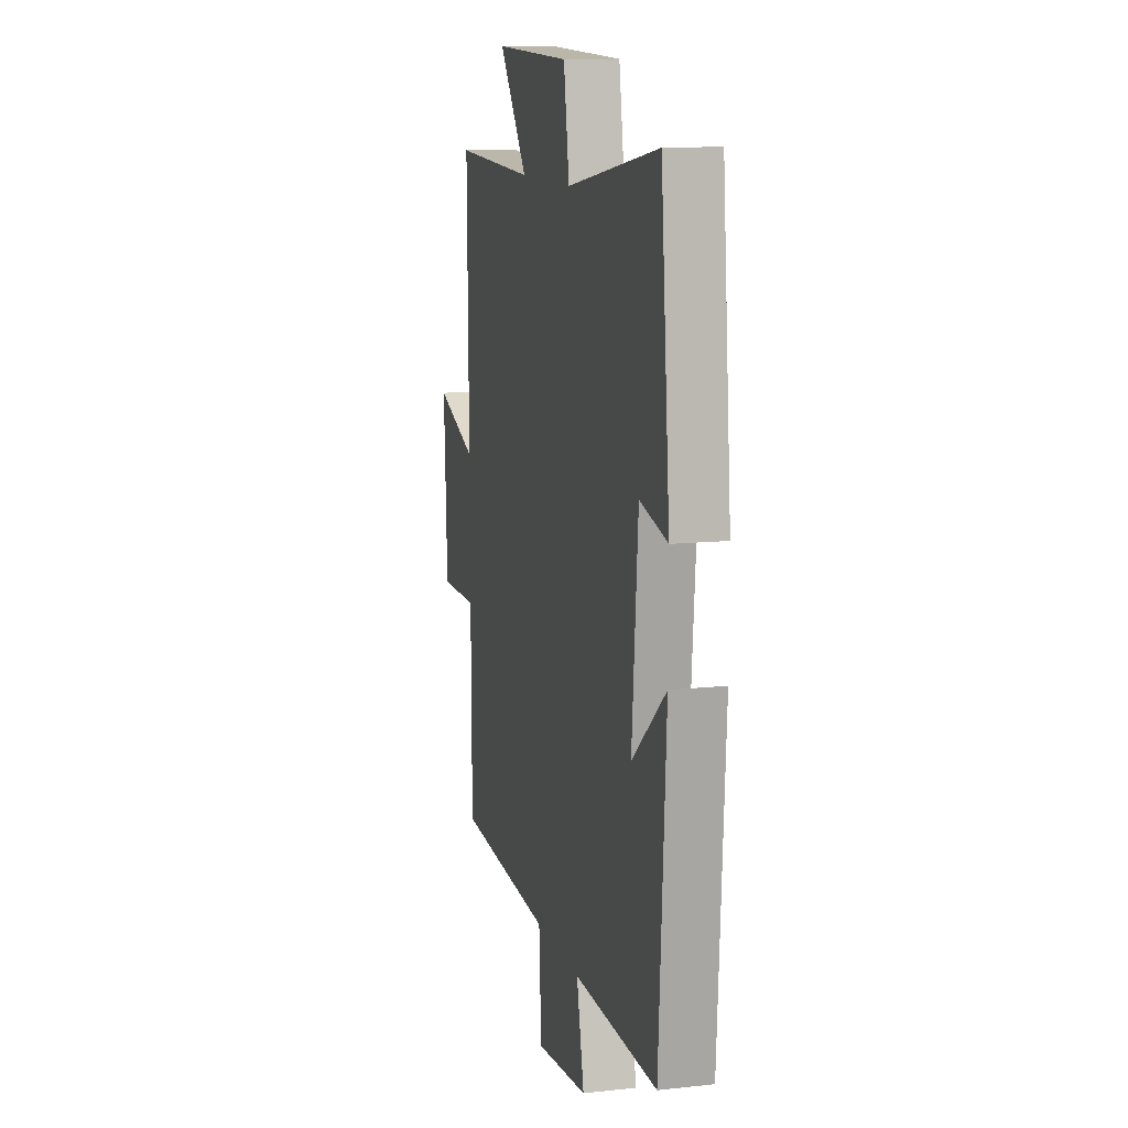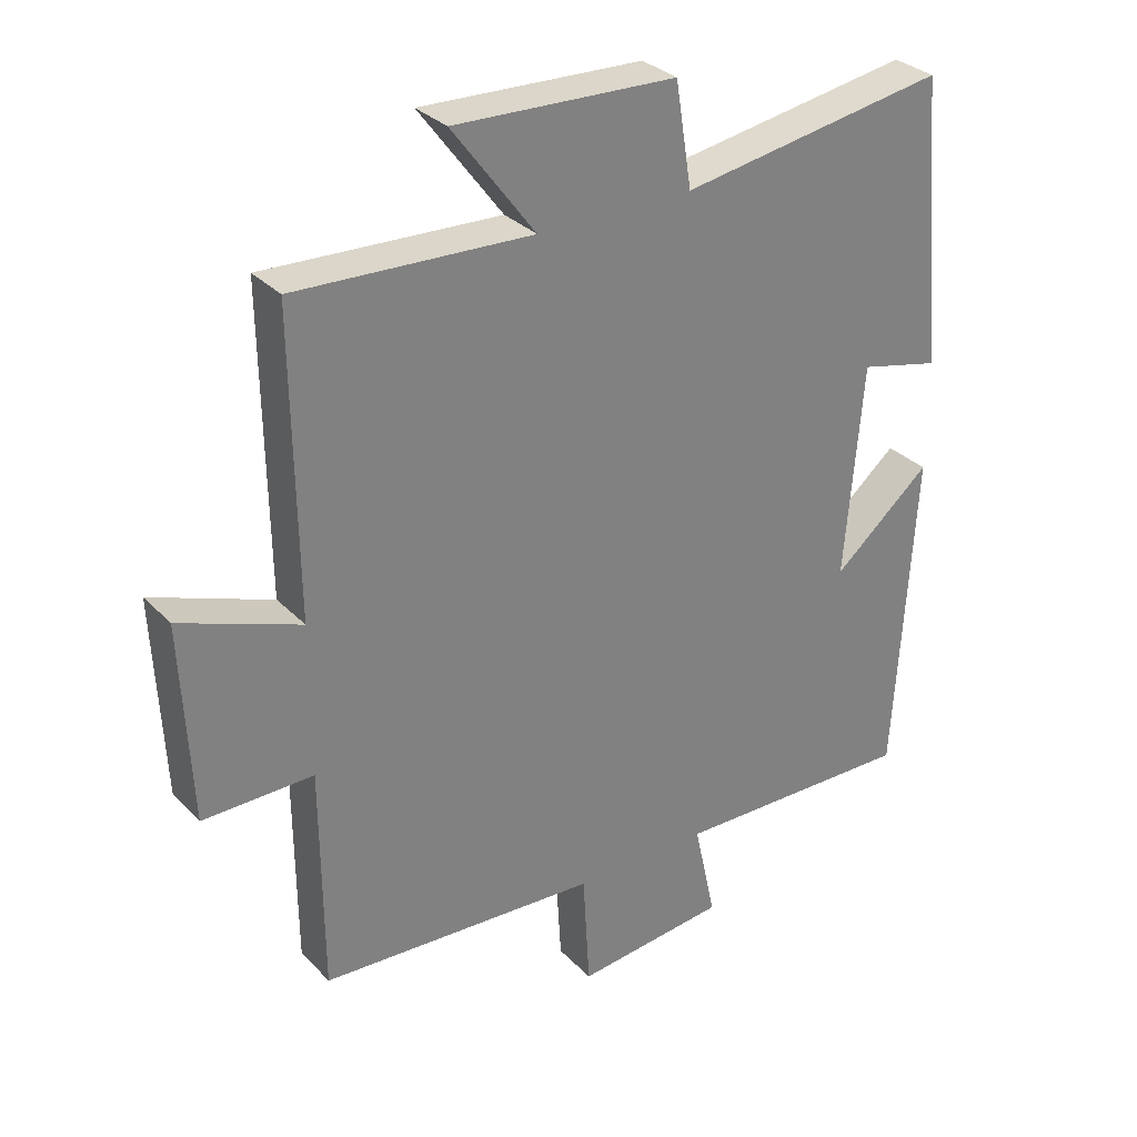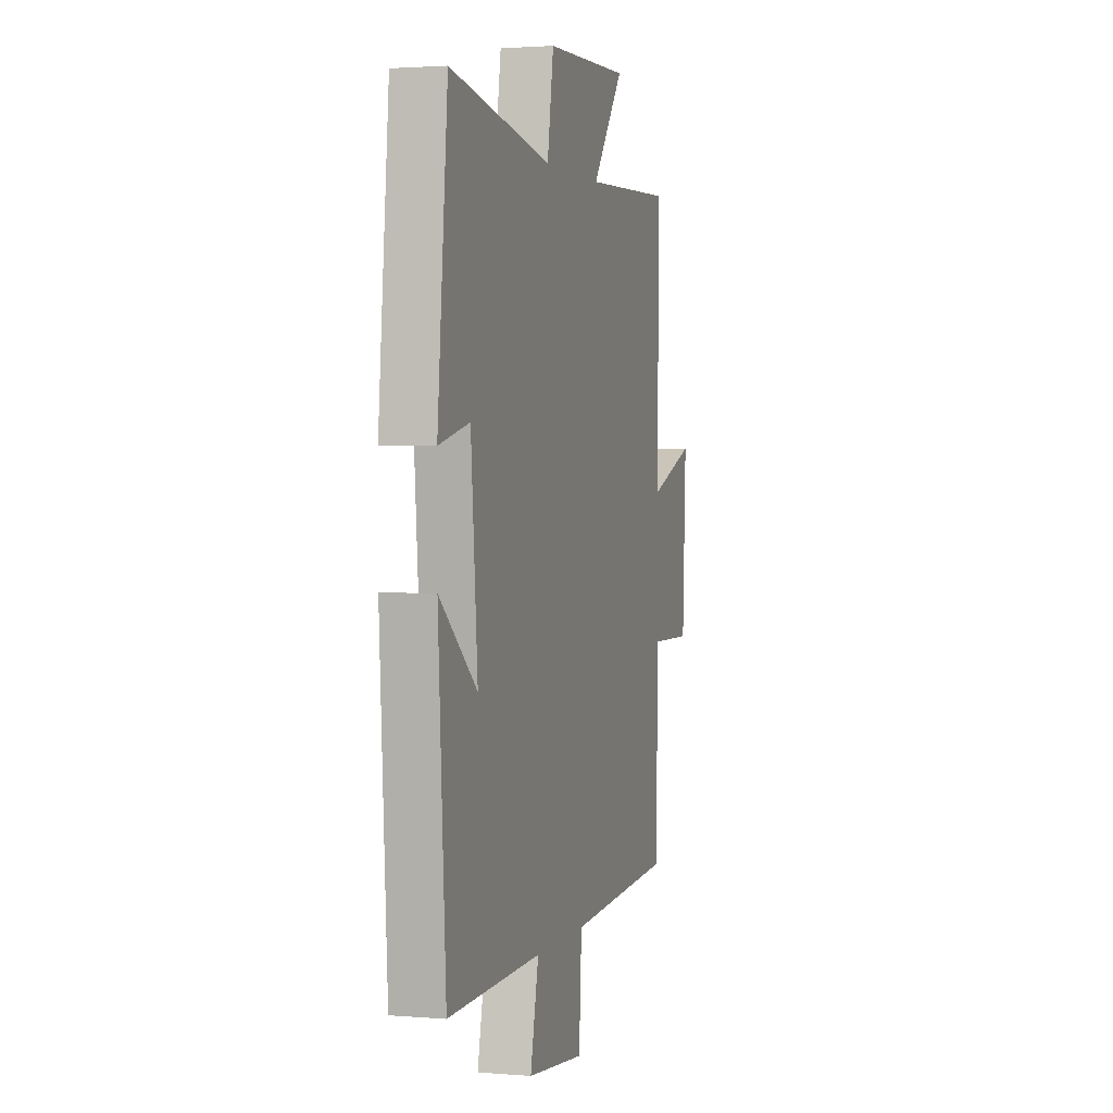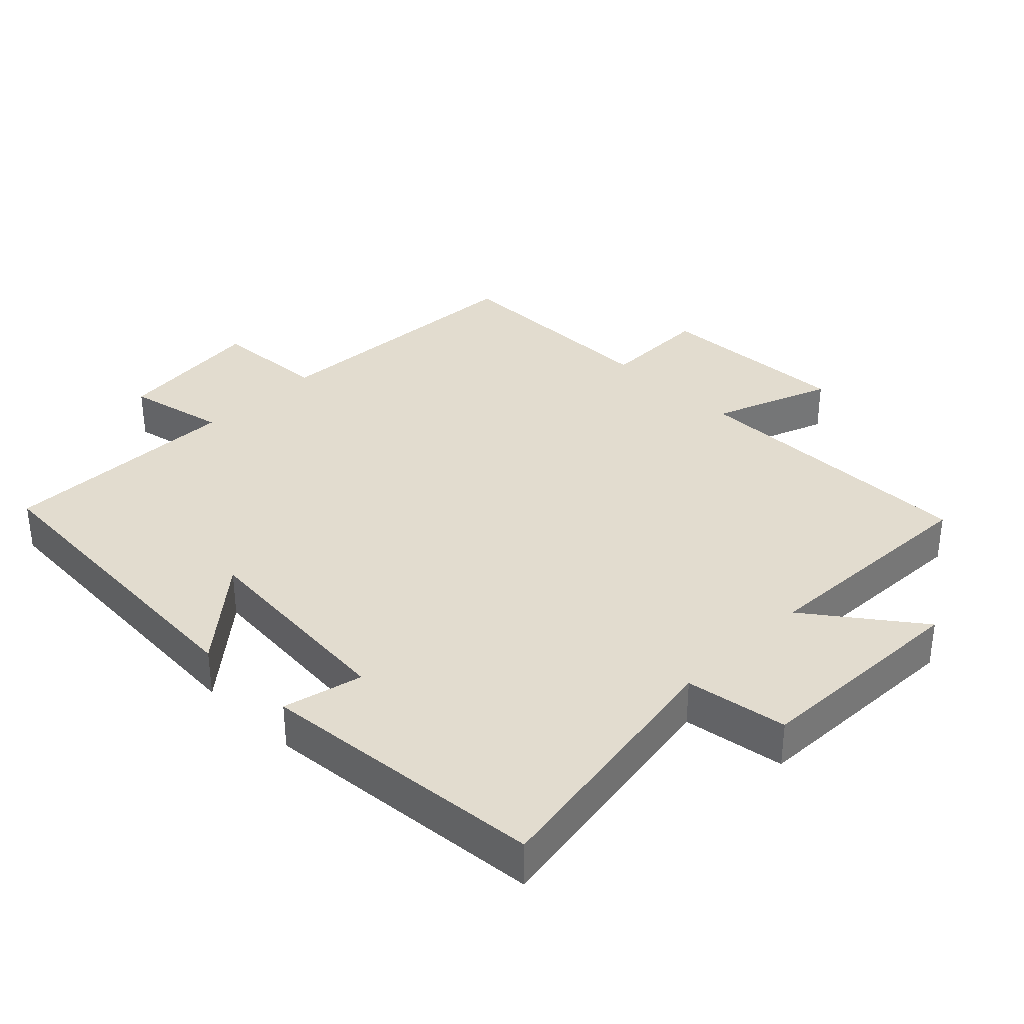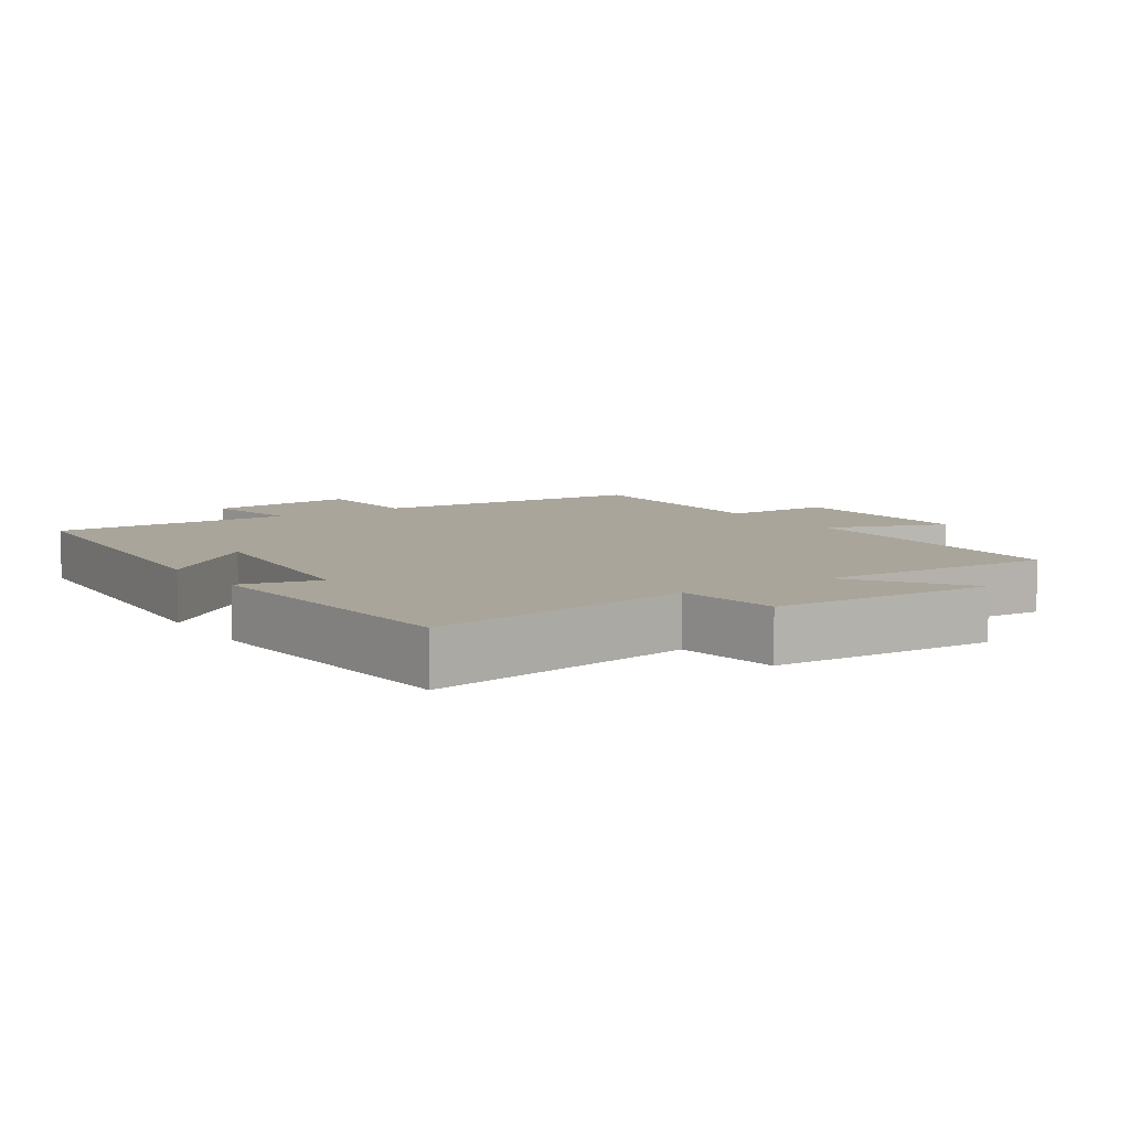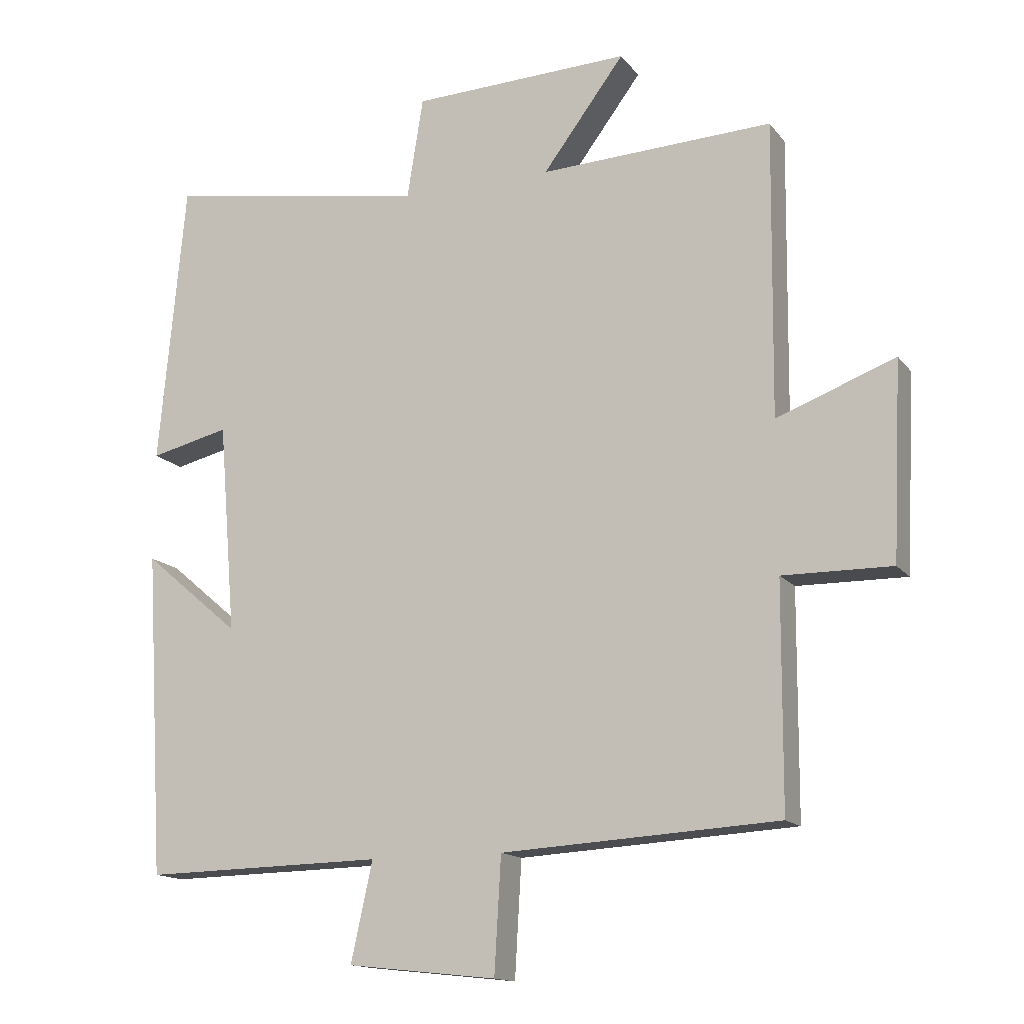
<metadata>
{"format":"obj","ext":"obj","renderer":"f3d","projection":"perspective","resolution":1024,"background":"white","views":[{"elev":11.9,"azim":-104.6,"up":"+Z"},{"elev":31.0,"azim":144.8,"up":"+Z"},{"elev":2.1,"azim":-73.6,"up":"+Z"},{"elev":34.7,"azim":-45.1,"up":"+Y"},{"elev":7.7,"azim":-33.0,"up":"+Y"},{"elev":-14.6,"azim":24.0,"up":"+Z"}]}
</metadata>
<code>
v -0.461 0.07 0.565
v -0.07 0.07 0.5
v -0.046 0.07 0.651
v 0.28 0.07 0.663
v 0.158 0.07 0.5
v 0.505 0.07 0.515
v 0.5 0.07 0.077
v 0.676 0.07 0.143
v 0.662 0.07 -0.147
v 0.5 0.07 -0.145
v 0.498 0.07 -0.476
v 0.087 0.07 -0.5
v 0.077 0.07 -0.671
v -0.145 0.07 -0.647
v -0.113 0.07 -0.5
v -0.471 0.07 -0.507
v -0.5 0.07 -0.024
v -0.356 0.07 -0.146
v -0.382 0.07 0.168
v -0.5 0.07 0.14
v -0.461 0 0.565
v -0.07 0 0.5
v -0.046 0 0.651
v 0.28 0 0.663
v 0.158 0 0.5
v 0.505 0 0.515
v 0.5 0 0.077
v 0.676 0 0.143
v 0.662 0 -0.147
v 0.5 0 -0.145
v 0.498 0 -0.476
v 0.087 0 -0.5
v 0.077 0 -0.671
v -0.145 0 -0.647
v -0.113 0 -0.5
v -0.471 0 -0.507
v -0.5 0 -0.024
v -0.356 0 -0.146
v -0.382 0 0.168
v -0.5 0 0.14
f 19 20 1 2
f 18 19 2
f 15 16 17 18
f 15 18 2
f 12 13 14 15
f 15 2 3
f 12 15 3
f 11 12 3
f 10 11 3
f 7 8 9 10
f 7 10 3
f 5 6 7
f 5 7 3
f 3 4 5
f 22 21 40 39
f 22 39 38
f 38 37 36 35
f 22 38 35
f 35 34 33 32
f 23 22 35
f 23 35 32
f 23 32 31
f 23 31 30
f 30 29 28 27
f 23 30 27
f 27 26 25
f 23 27 25
f 25 24 23
f 1 21 22 2
f 2 22 23 3
f 3 23 24 4
f 4 24 25 5
f 5 25 26 6
f 6 26 27 7
f 7 27 28 8
f 8 28 29 9
f 9 29 30 10
f 10 30 31 11
f 11 31 32 12
f 12 32 33 13
f 13 33 34 14
f 14 34 35 15
f 15 35 36 16
f 16 36 37 17
f 17 37 38 18
f 18 38 39 19
f 19 39 40 20
f 20 40 21 1

</code>
